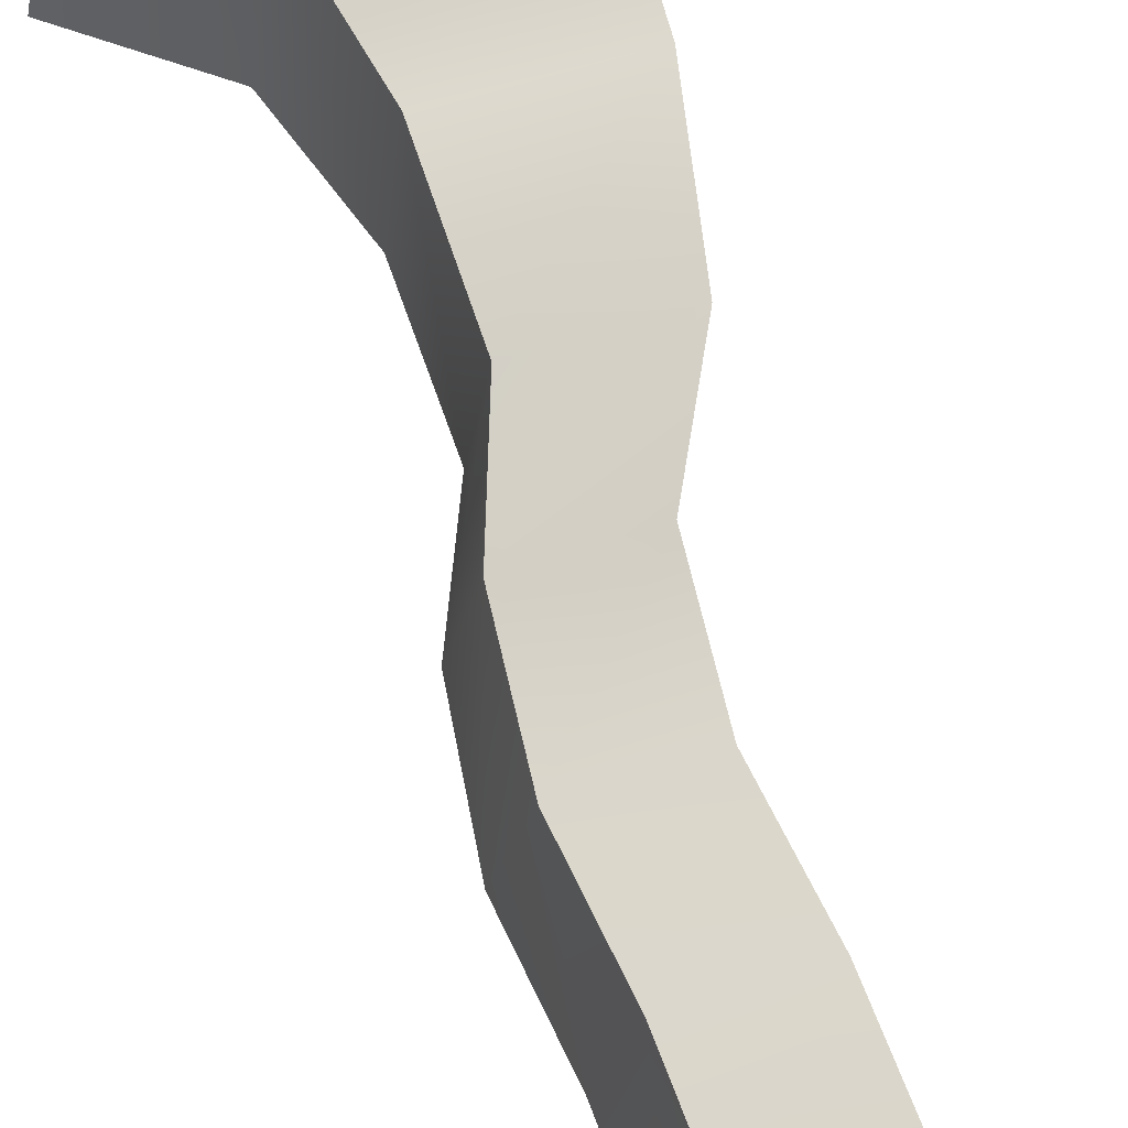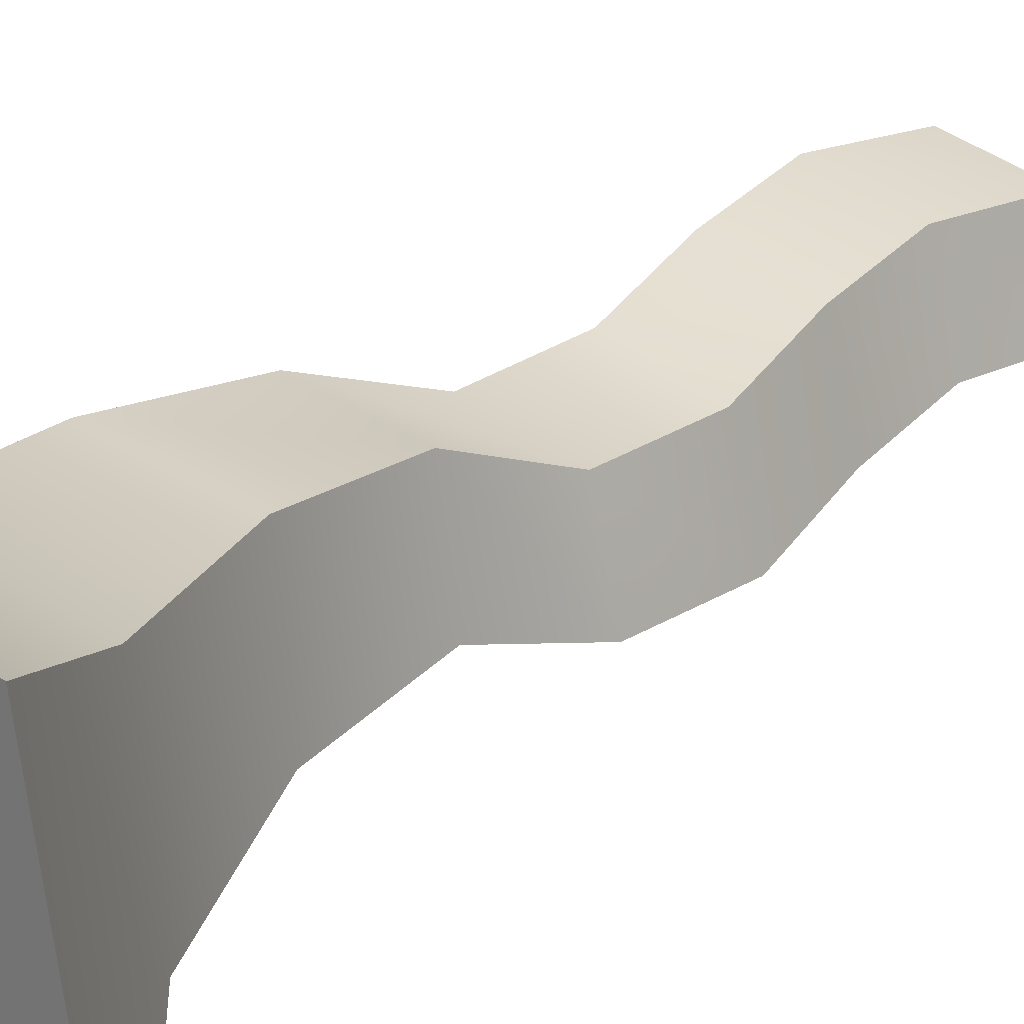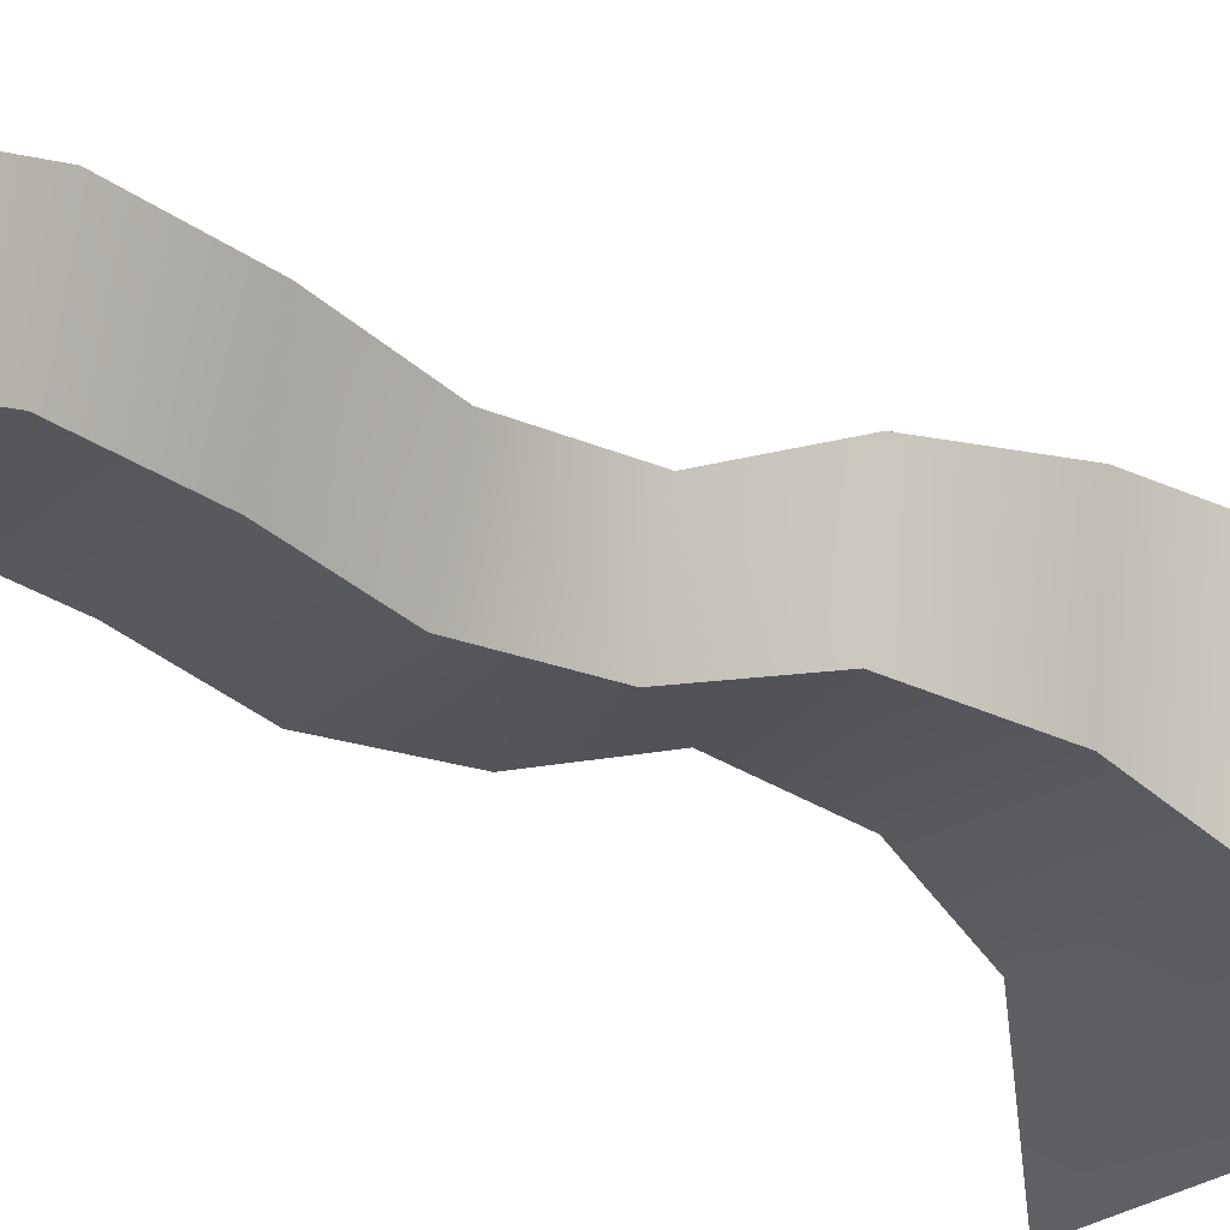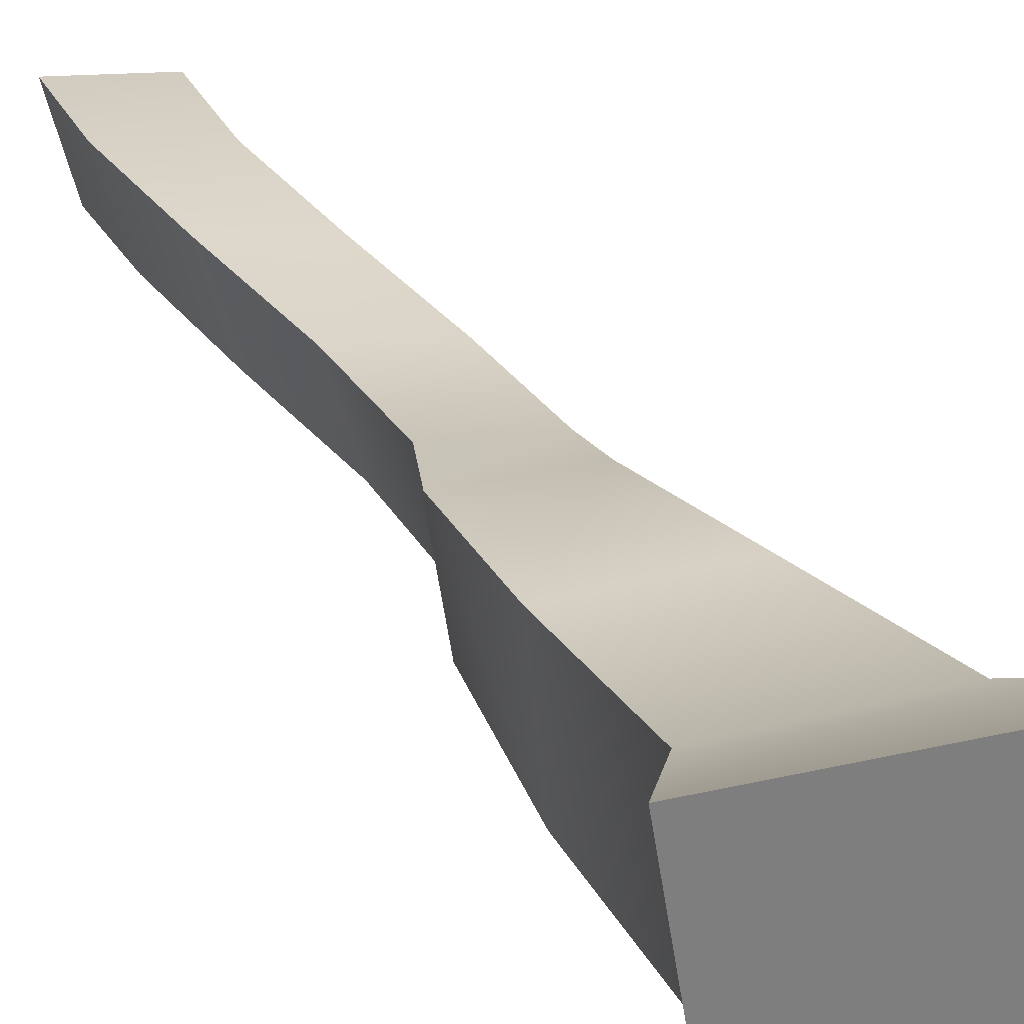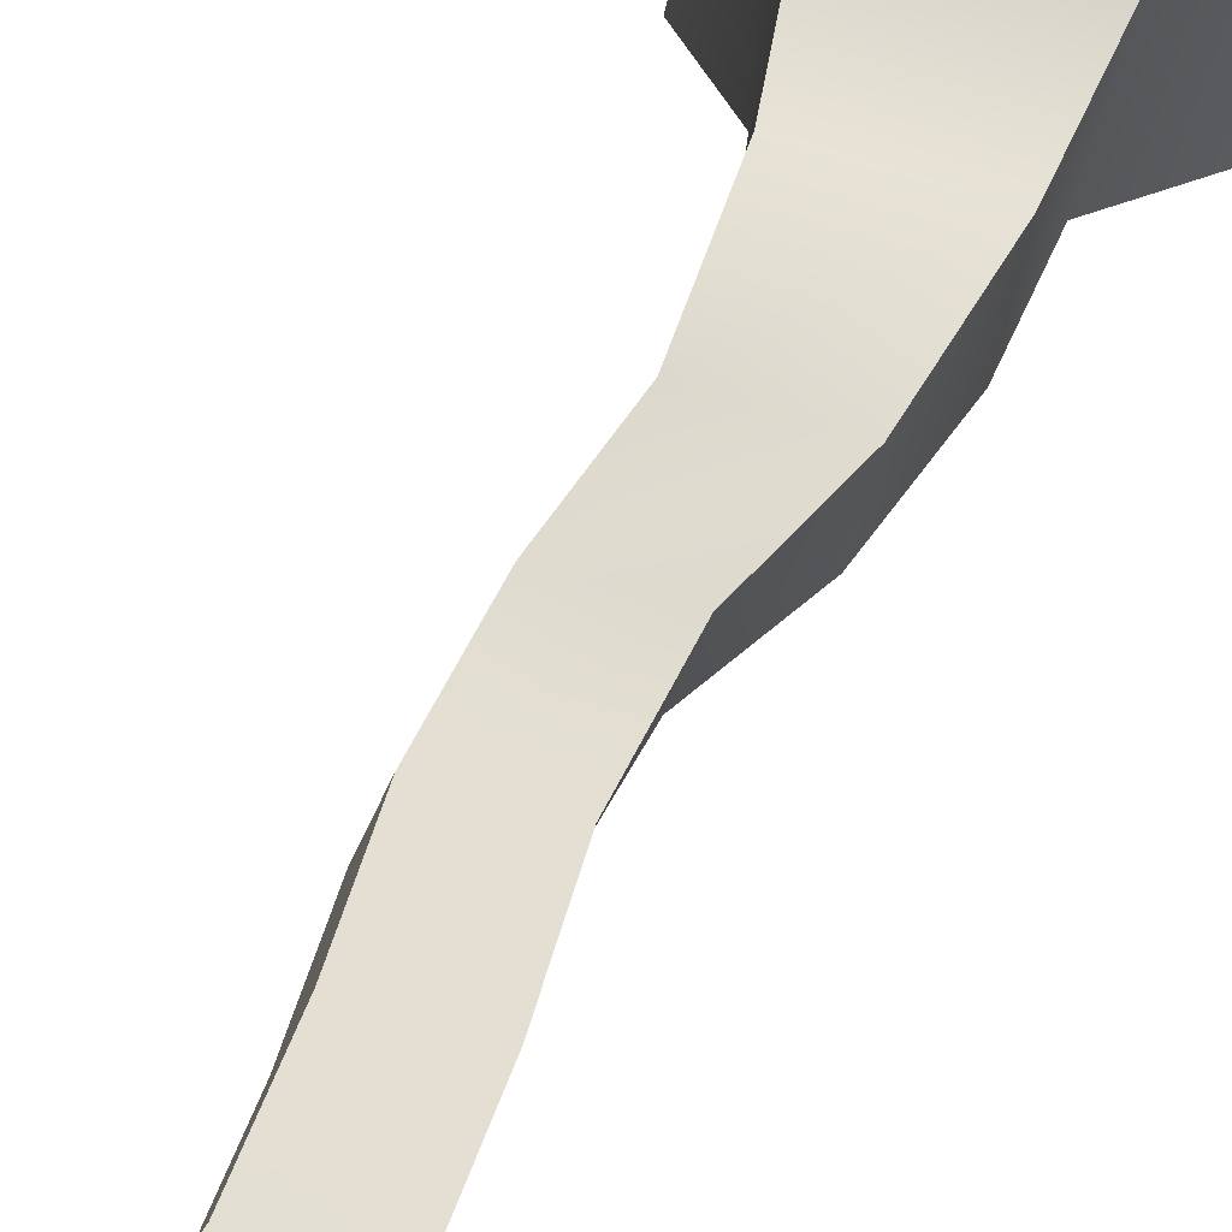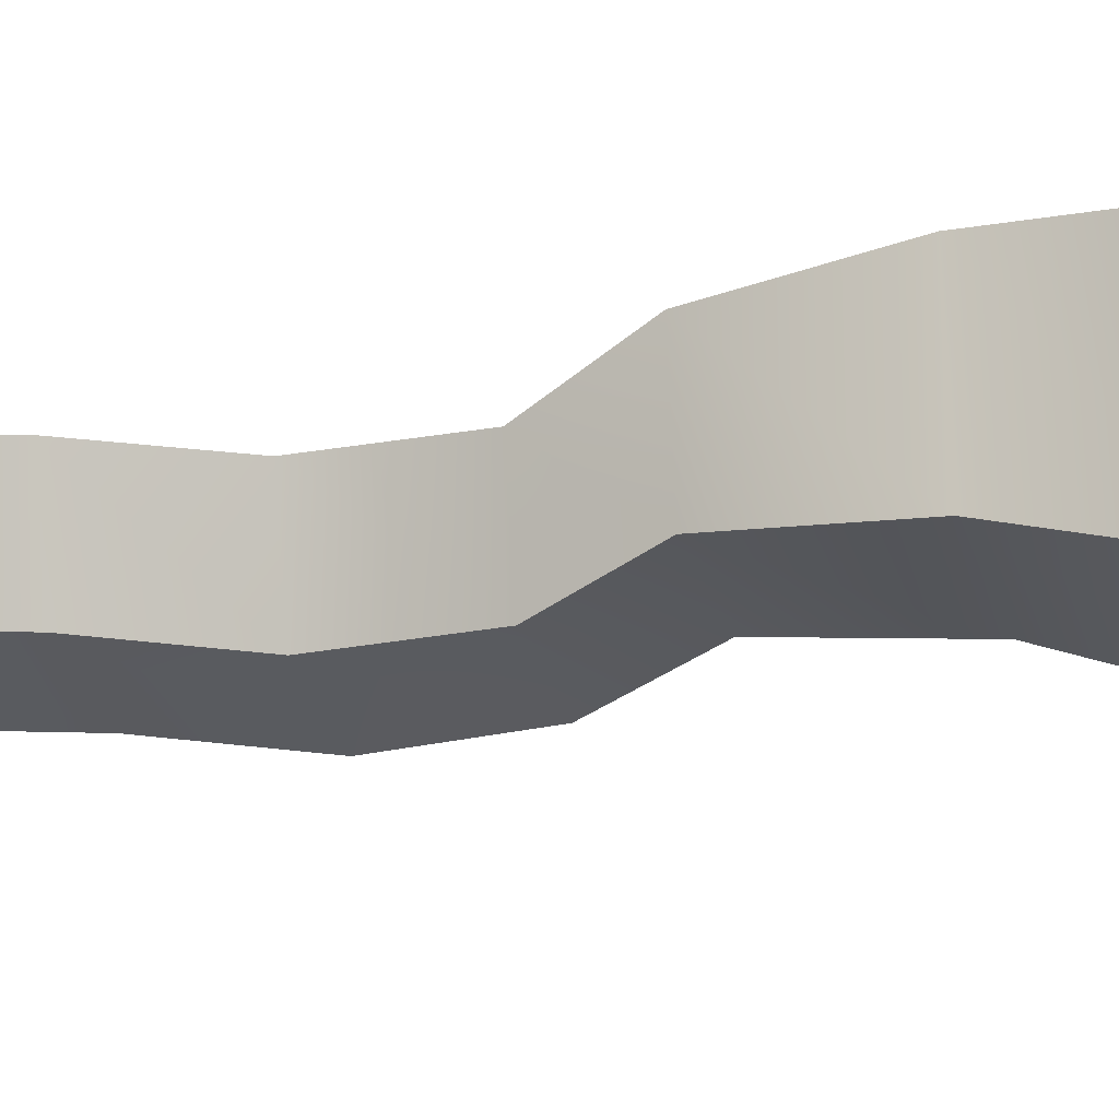
<metadata>
{"format":"obj","ext":"obj","renderer":"f3d","projection":"perspective","resolution":1024,"background":"white","views":[{"elev":65.2,"azim":166.5,"up":"+Z"},{"elev":25.9,"azim":40.5,"up":"+Z"},{"elev":-18.9,"azim":-133.5,"up":"+Z"},{"elev":32.0,"azim":-27.8,"up":"+Z"},{"elev":55.3,"azim":-155.4,"up":"+Z"},{"elev":-21.6,"azim":-73.4,"up":"+Z"}]}
</metadata>
<code>
o GeoSphere016_Mesh.003
v 1.11 0.000111 -0.9667
v 0.8126 0.00011 0.7914
v -0.9454 0.00011 1.02
v -0.6482 0.000111 -0.738
v 0.3339 5.136 -0.2246
v -0.1661 5.136 -0.1304
v -0.2886 5.136 0.3696
v 0.2114 5.136 0.2753
v 0.43 0.7158 0.467
v -0.4694 0.7158 0.5548
v 0.2372 1.432 0.4891
v -0.485 1.432 0.5463
v 0.169 2.147 0.4018
v -0.4036 2.147 0.4665
v 0.3074 2.636 0.2029
v -0.1926 2.636 0.2958
v 0.3132 3.261 0.1812
v -0.1868 3.261 0.2913
v 0.1977 3.886 0.2699
v -0.3023 3.886 0.3802
v 0.13 4.511 0.3219
v -0.37 4.511 0.4322
v 0.5442 0.7158 -0.4324
v 0.3115 1.432 -0.233
v 0.253 2.147 -0.1708
v 0.4281 2.636 -0.2971
v 0.4564 3.261 -0.3188
v 0.341 3.886 -0.2301
v 0.2735 4.511 -0.1781
v -0.3552 0.7158 -0.3446
v -0.4107 1.432 -0.1758
v -0.3196 2.147 -0.1061
v -0.07186 2.636 -0.2042
v -0.04364 3.261 -0.2087
v -0.159 3.886 -0.1198
v -0.2265 4.511 -0.06777
g GeoSphere016_Mesh.003_GeoSphere016_Mesh.003_07_-_Default.004
f 1 2 3
f 3 4 1
f 5 6 7
f 7 8 5
f 9 10 3
f 3 2 9
f 11 12 10
f 10 9 11
f 13 14 12
f 12 11 13
f 15 16 14
f 14 13 15
f 17 18 16
f 16 15 17
f 19 20 18
f 18 17 19
f 21 22 20
f 20 19 21
f 8 7 22
f 22 21 8
f 23 9 2
f 2 1 23
f 24 11 9
f 9 23 24
f 25 13 11
f 11 24 25
f 26 15 13
f 13 25 26
f 27 17 15
f 15 26 27
f 28 19 17
f 17 27 28
f 29 21 19
f 19 28 29
f 5 8 21
f 21 29 5
f 30 23 1
f 1 4 30
f 31 24 23
f 23 30 31
f 32 25 24
f 24 31 32
f 33 26 25
f 25 32 33
f 34 27 26
f 26 33 34
f 35 28 27
f 27 34 35
f 36 29 28
f 28 35 36
f 6 5 29
f 29 36 6
f 10 30 4
f 4 3 10
f 12 31 30
f 30 10 12
f 14 32 31
f 31 12 14
f 16 33 32
f 32 14 16
f 18 34 33
f 33 16 18
f 20 35 34
f 34 18 20
f 22 36 35
f 35 20 22
f 7 6 36
f 36 22 7

</code>
